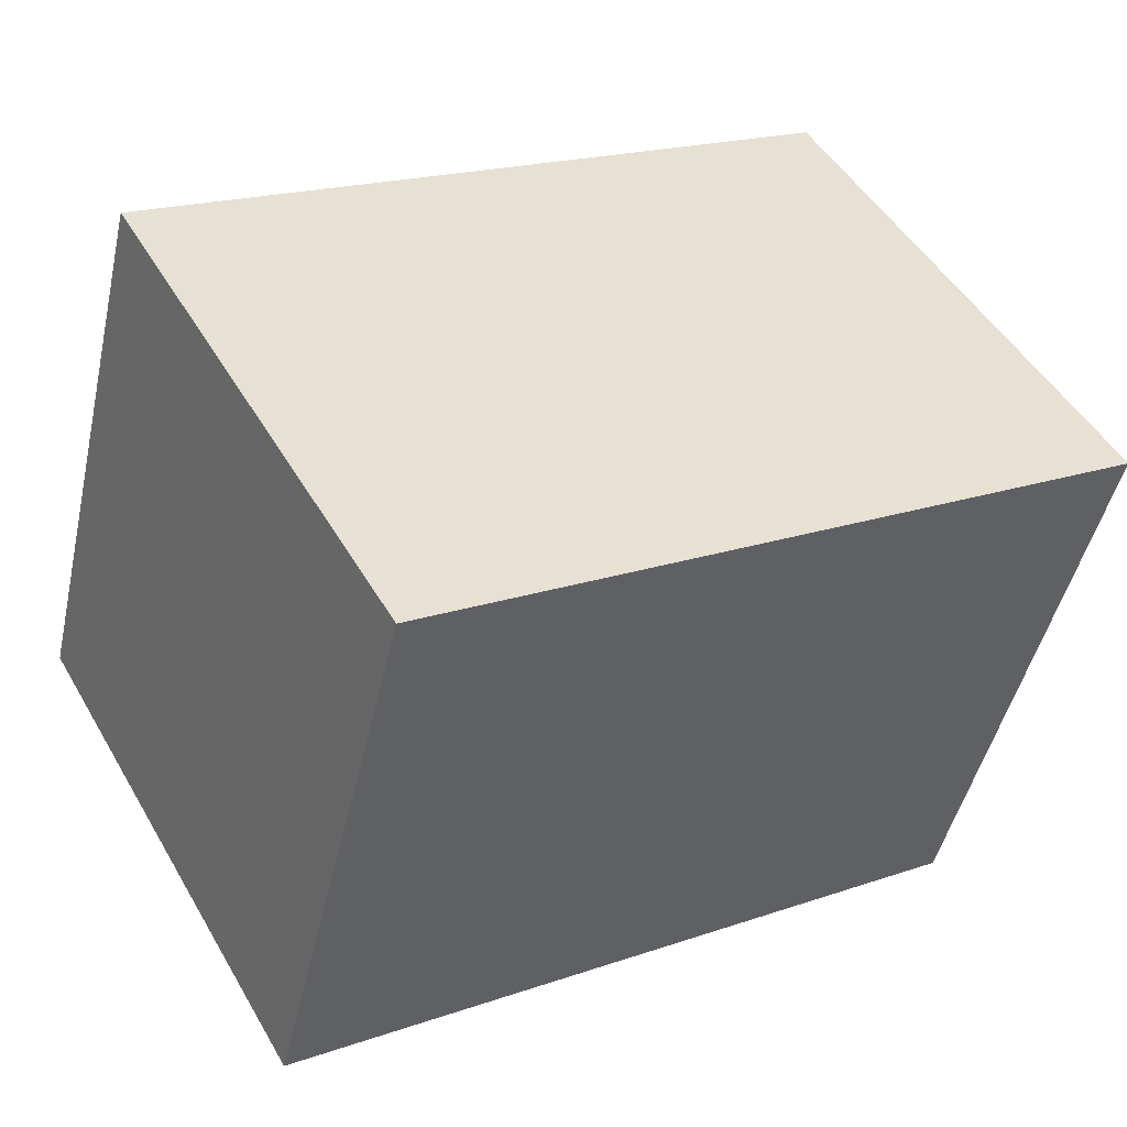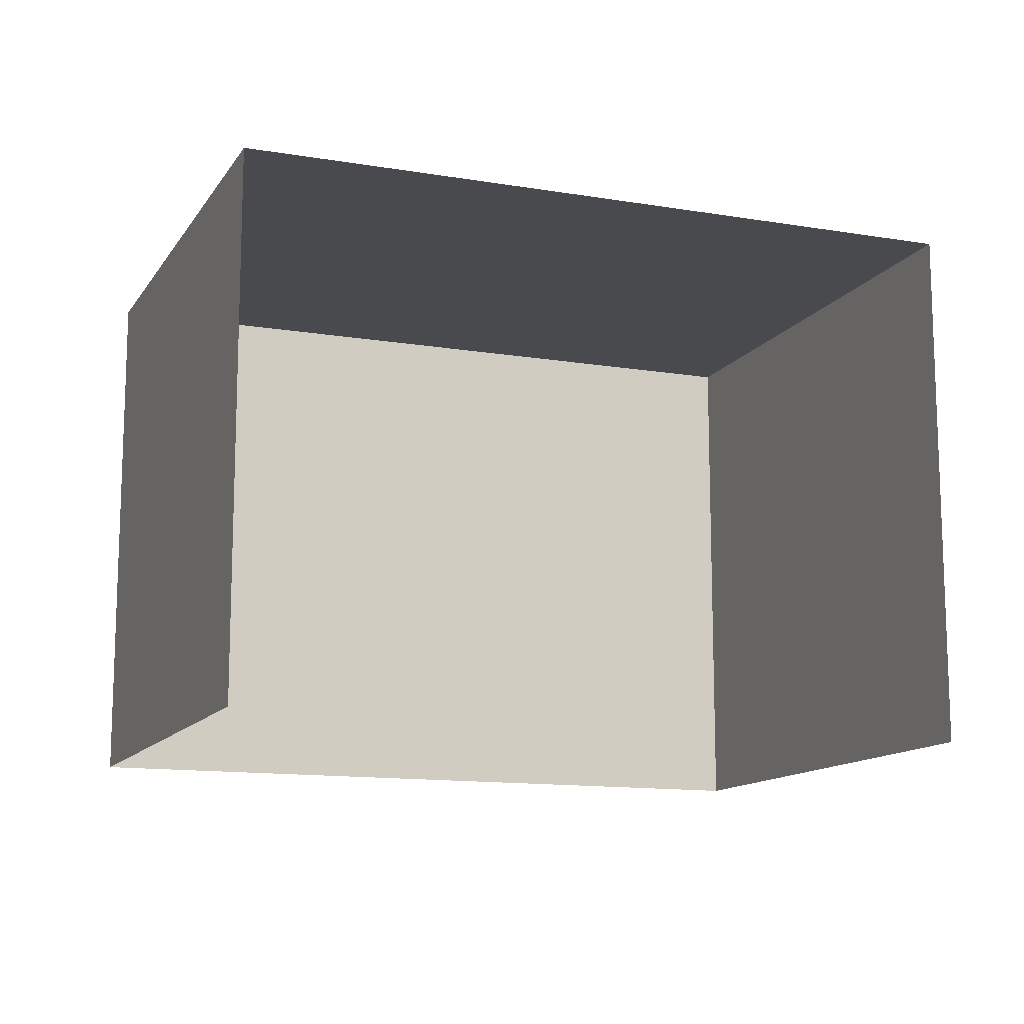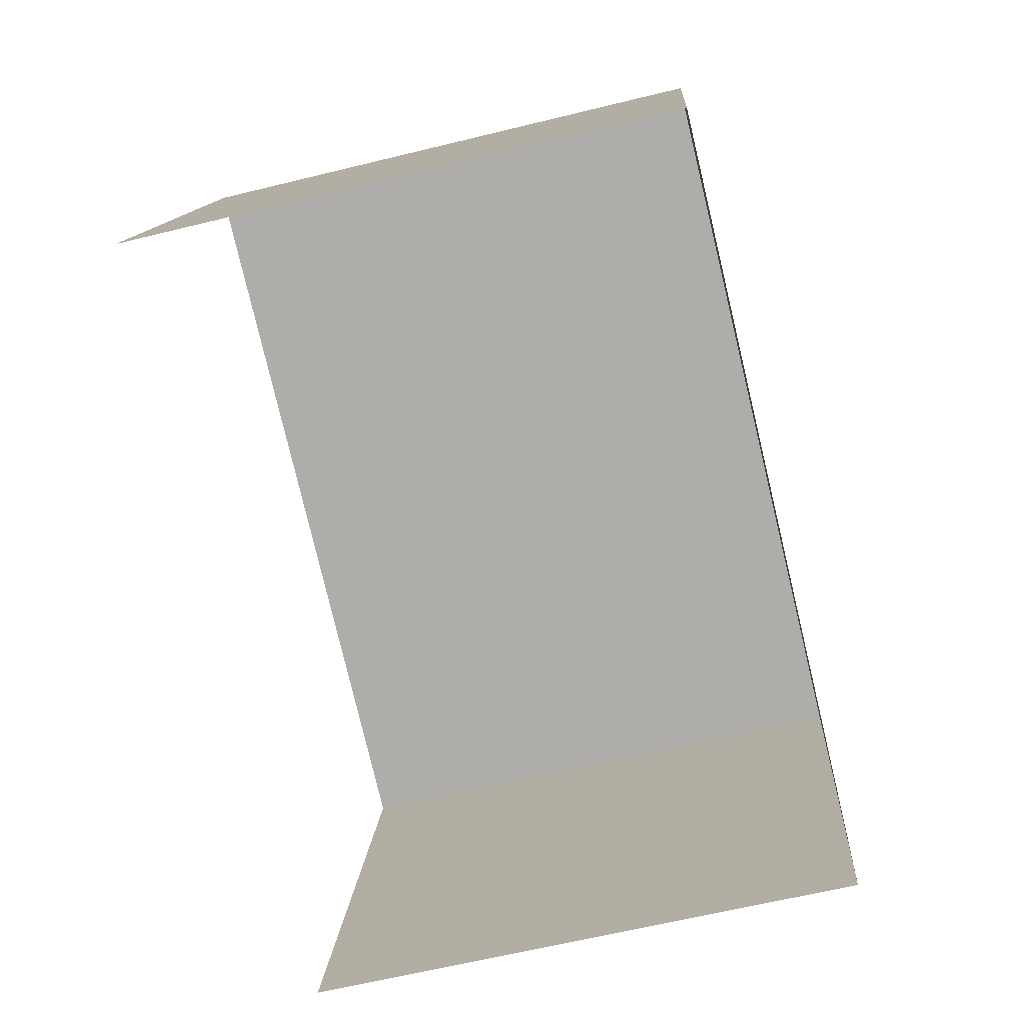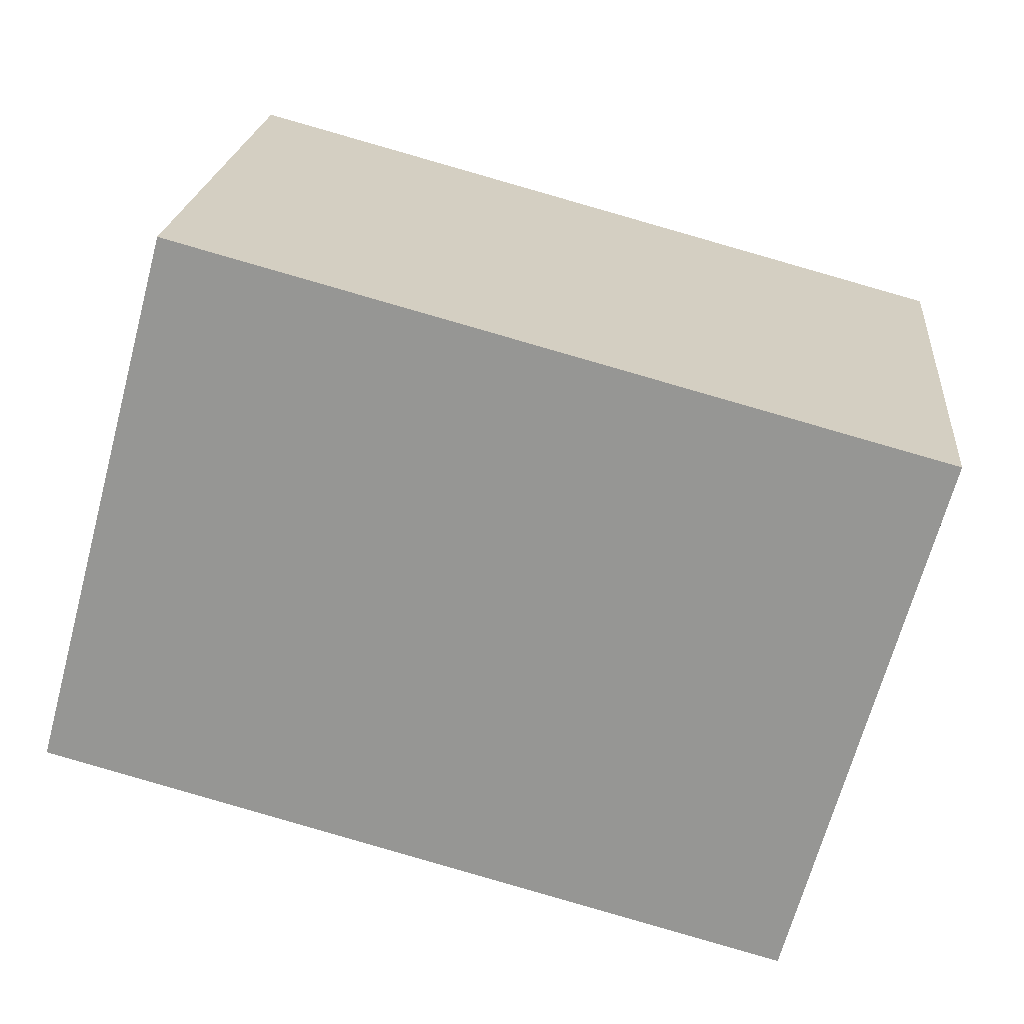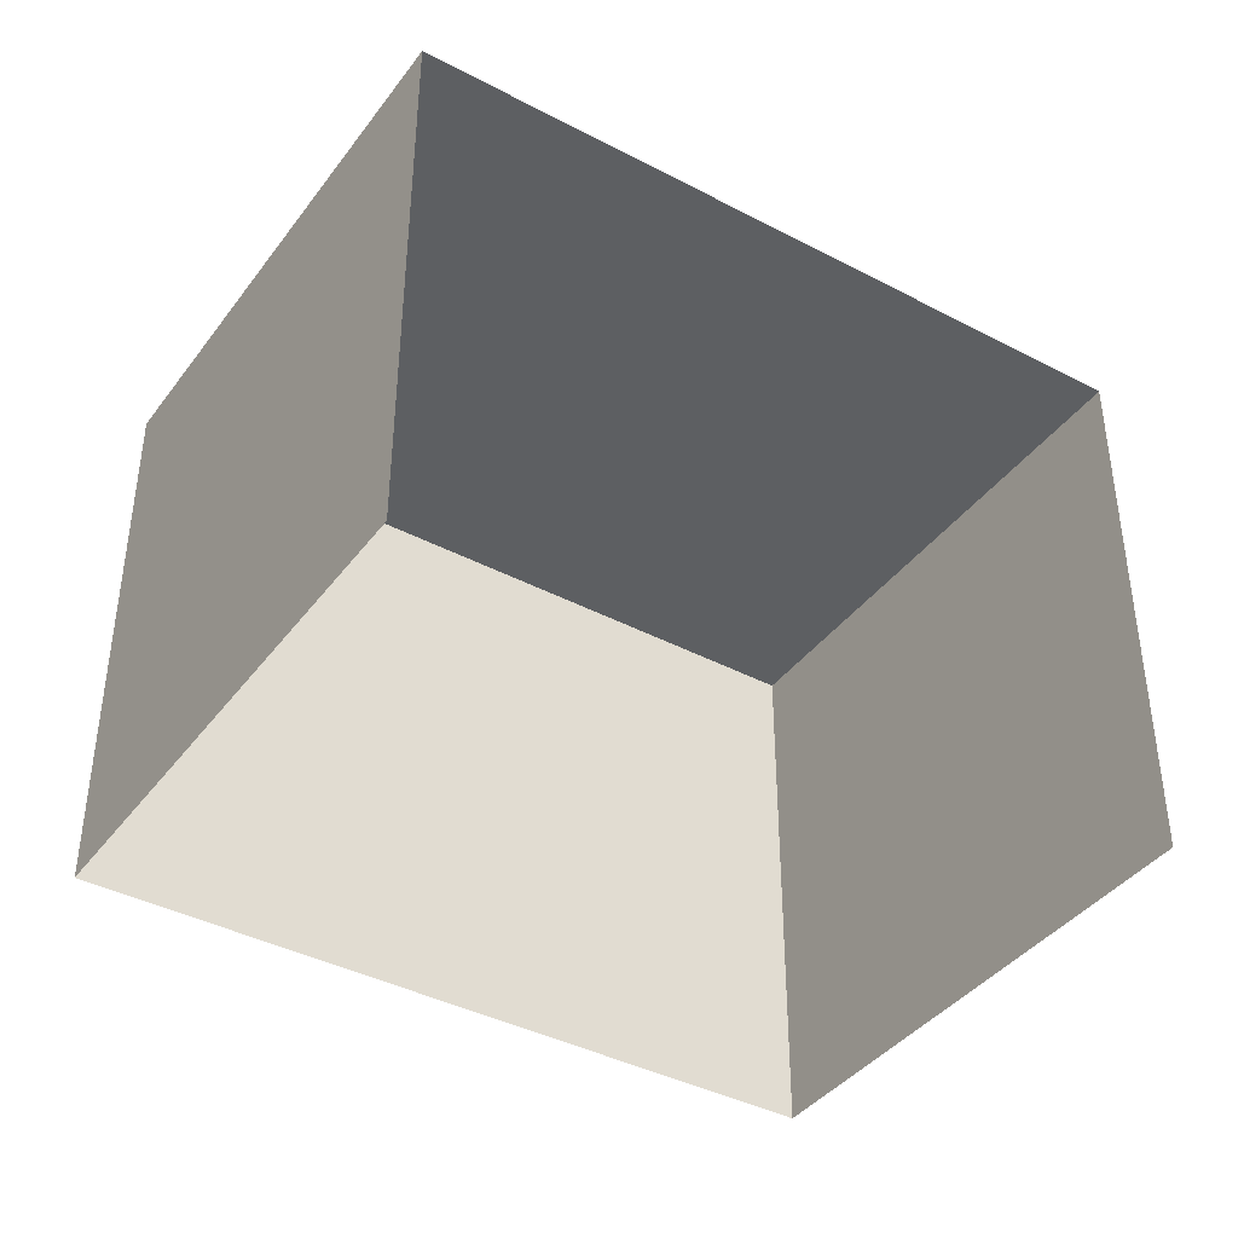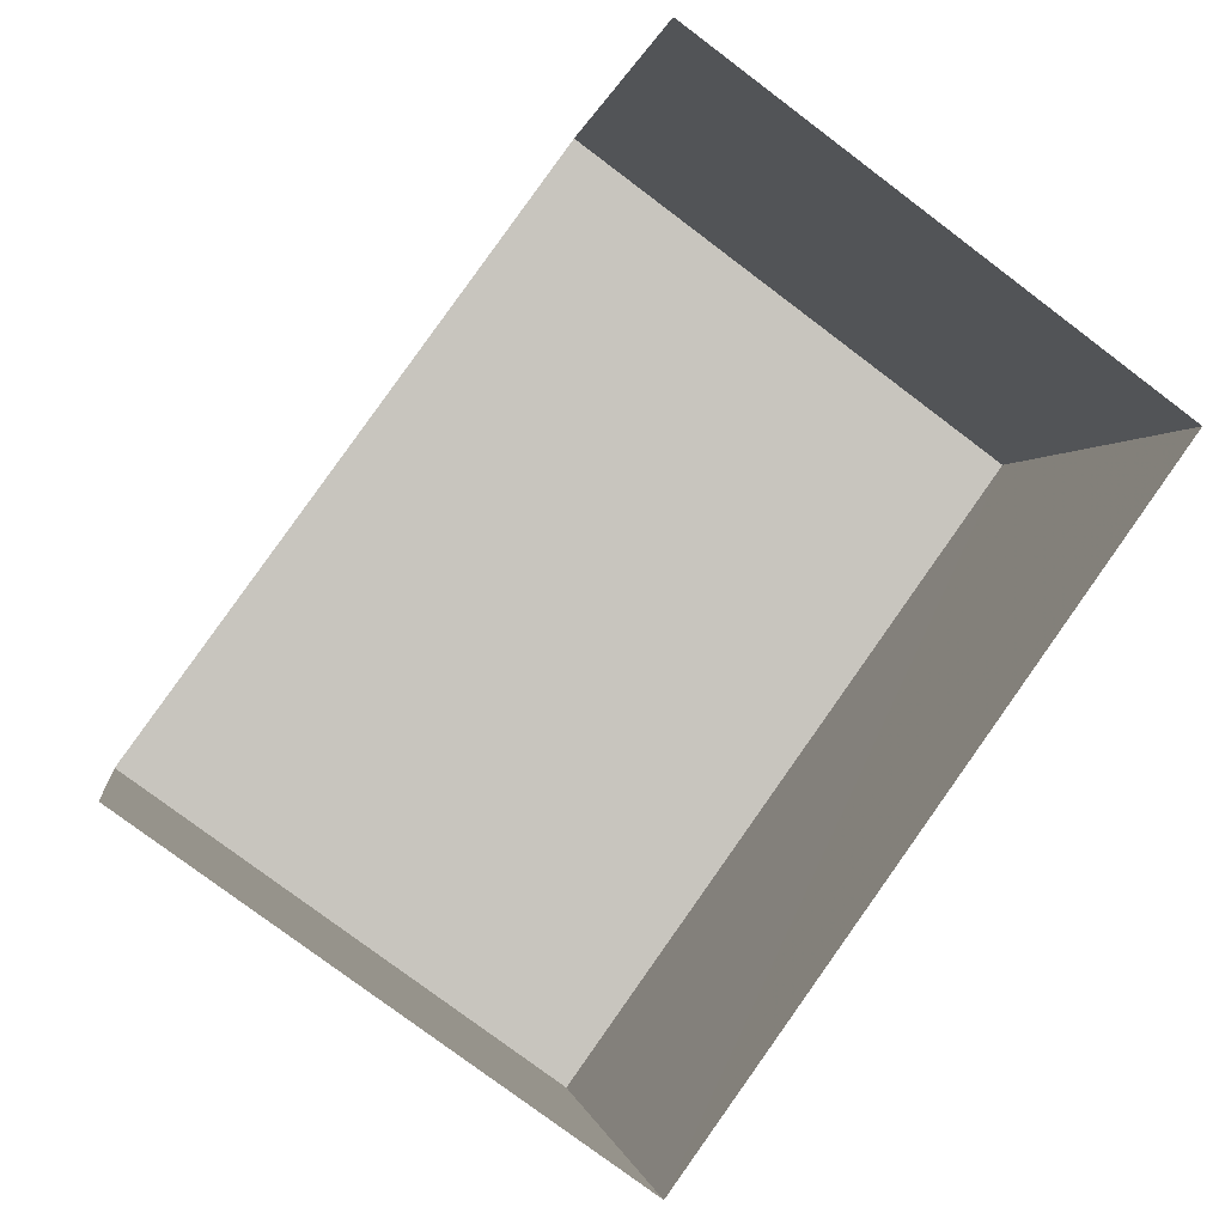
<metadata>
{"format":"obj","ext":"obj","renderer":"f3d","projection":"perspective","resolution":1024,"background":"white","views":[{"elev":48.6,"azim":-29.2,"up":"+Y"},{"elev":-12.8,"azim":-36.1,"up":"+Z"},{"elev":-63.2,"azim":-76.1,"up":"+Y"},{"elev":21.4,"azim":5.2,"up":"+Y"},{"elev":-39.8,"azim":-48.2,"up":"+Z"},{"elev":-78.2,"azim":-126.9,"up":"+Y"}]}
</metadata>
<code>
v -2.211e+05 -1.254e+05 25.1
v -2.211e+05 -1.254e+05 25.1
v -2.211e+05 -1.254e+05 25.1
v -2.211e+05 -1.254e+05 25.1
v -2.211e+05 -1.254e+05 28.08
v -2.211e+05 -1.254e+05 28.08
v -2.211e+05 -1.254e+05 28.08
v -2.211e+05 -1.254e+05 28.08
f 1 2 3
f 1 4 2
f 8 4 1
f 6 8 1
f 5 6 7
f 5 8 6
f 8 2 4
f 8 5 2
f 6 1 3
f 7 6 3
f 5 3 2
f 5 7 3

</code>
